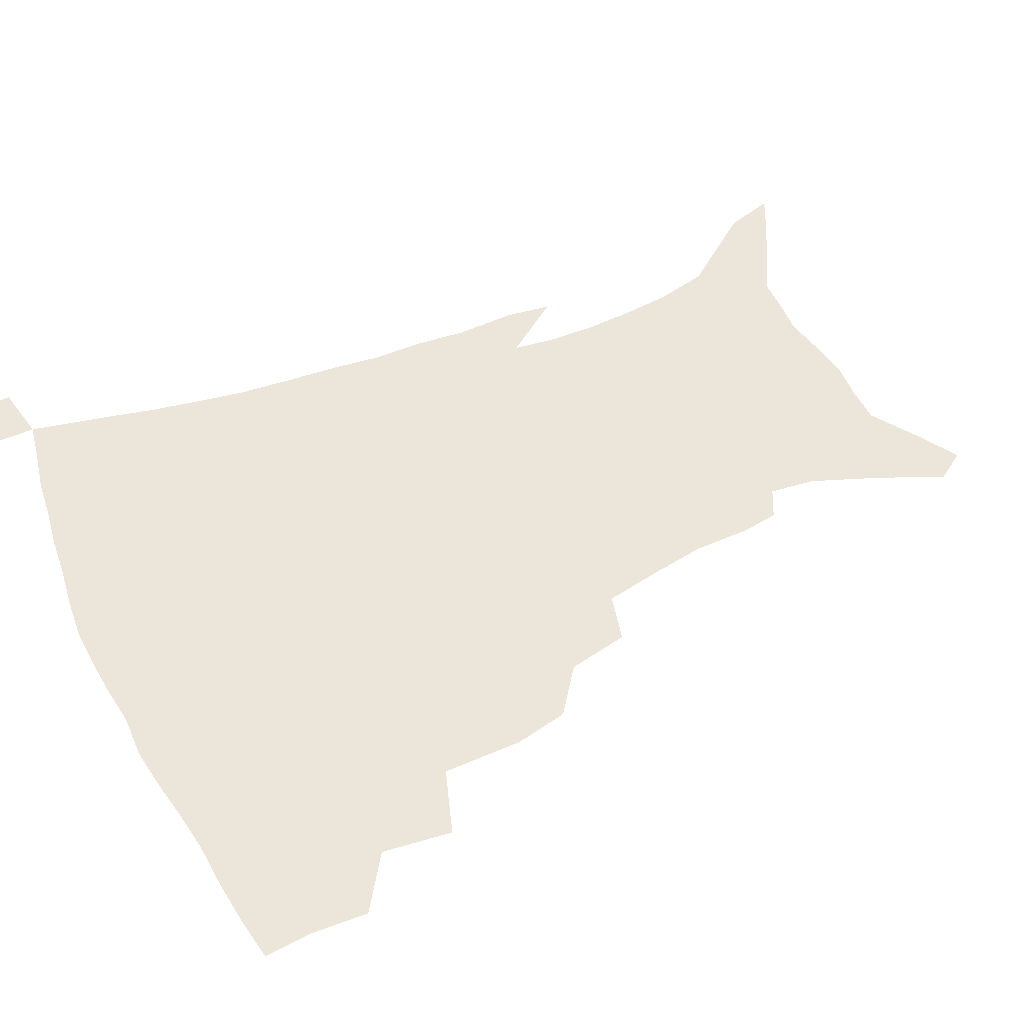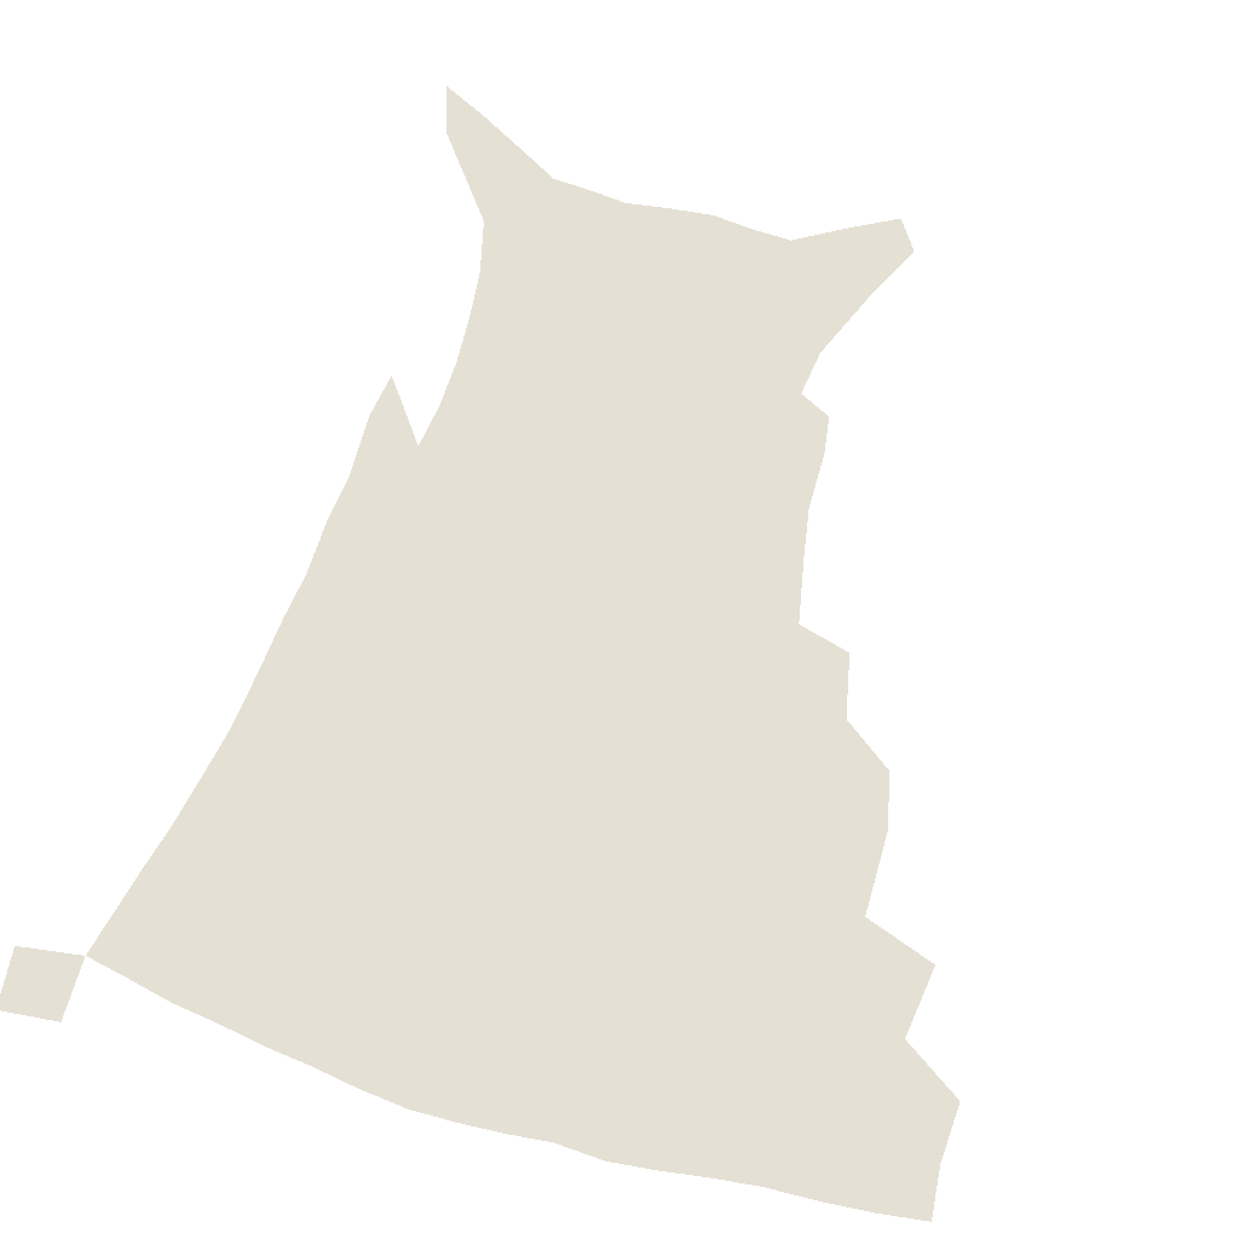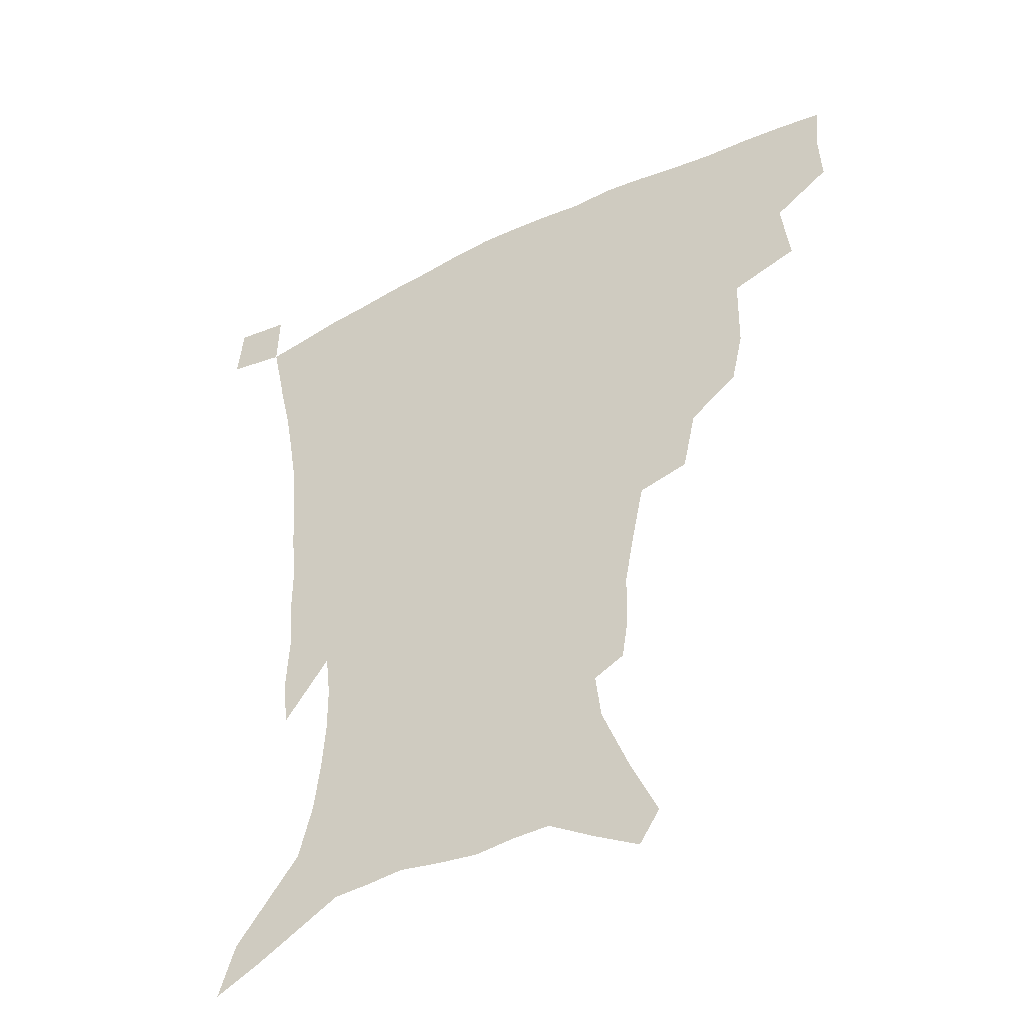
<metadata>
{"format":"obj","ext":"obj","renderer":"f3d","projection":"perspective","resolution":1024,"background":"white","views":[{"elev":48.1,"azim":-115.2,"up":"+Z"},{"elev":65.6,"azim":-162.9,"up":"+Z"},{"elev":-43.9,"azim":-150.4,"up":"+Y"}]}
</metadata>
<code>
v 437.6 396.3 0
v 438.5 415.4 0
v 436.9 431.4 0
v 454.1 359.8 0
v 457 383.5 0
v 455.5 400.5 0
v 454.2 417 0
v 452.3 433.6 0
v 481.8 306.2 0
v 477.6 324.6 0
v 477.1 351.9 0
v 475.3 370.7 0
v 474.1 387.8 0
v 471.6 403.2 0
v 469.7 419 0
v 467.8 435 0
v 503.1 272.9 0
v 498.4 294 0
v 495.8 317.4 0
v 493.5 337.5 0
v 493 359.5 0
v 491.2 375.5 0
v 489.2 390.5 0
v 487.2 405.3 0
v 485.4 420.4 0
v 483.9 435.7 0
v 530.3 196.9 0
v 528.2 209.9 0
v 527.7 229.8 0
v 524.6 246.8 0
v 520.2 268.3 0
v 515.1 287.1 0
v 513.6 313.3 0
v 511.1 330 0
v 508.5 345.7 0
v 507.2 363 0
v 505.7 378.2 0
v 503.8 392.6 0
v 501.9 407.2 0
v 500.3 422 0
v 498.7 437.7 0
v 520.1 130.5 0
v 529.8 151.8 0
v 539.1 175.7 0
v 540.8 191.5 0
v 540.8 211.2 0
v 539 226.5 0
v 537.1 244.2 0
v 533.9 262.2 0
v 530.4 279.7 0
v 527.2 296.9 0
v 525.9 319 0
v 523.9 334.4 0
v 522.7 351.2 0
v 521 365.5 0
v 519.9 380.4 0
v 518 394.4 0
v 516.5 408.7 0
v 515 423.2 0
v 513.3 440 0
v 527.3 119.7 0
v 537.1 141.7 0
v 545.2 163.6 0
v 549.8 183.2 0
v 550.4 200.5 0
v 550.8 223 0
v 548.9 238.6 0
v 546.4 253.3 0
v 543.6 267.7 0
v 541.1 286.2 0
v 539.6 306.3 0
v 538.1 322.9 0
v 536.9 338.7 0
v 536.1 354.4 0
v 535 368.3 0
v 534.4 382.4 0
v 532.6 396 0
v 531 410.3 0
v 529.4 425.5 0
v 527.7 441.7 0
v 542.6 128.2 0
v 552.7 152.3 0
v 559.2 175.5 0
v 560.1 191 0
v 560 207.3 0
v 560 230.1 0
v 558.4 245.2 0
v 556.7 262.2 0
v 554.2 275.4 0
v 552.4 292.8 0
v 551.4 311.2 0
v 550.4 326.8 0
v 549.8 342.3 0
v 549.1 356.5 0
v 548.7 370.6 0
v 547.7 383.6 0
v 546.7 397 0
v 546.1 410.7 0
v 544.6 425.3 0
v 542.8 441 0
v 559 138.2 0
v 566.6 161.2 0
v 568.9 178 0
v 569.6 194.9 0
v 570 215.6 0
v 569.1 231.6 0
v 567.9 249.3 0
v 566.4 264.9 0
v 564.8 280.7 0
v 563.8 298.1 0
v 563.1 314.9 0
v 562.1 327.8 0
v 562.1 344.3 0
v 562 358.7 0
v 561.7 371.7 0
v 560.8 384.4 0
v 560.7 397.8 0
v 560.1 411.4 0
v 558.8 425.8 0
v 556.8 442.6 0
v 571.9 137.9 0
v 577.8 163.9 0
v 579.4 183.3 0
v 579.1 196.7 0
v 579.2 217.8 0
v 578.6 234.1 0
v 577.5 249.8 0
v 576.4 266 0
v 575.3 280.6 0
v 574.6 297.7 0
v 574.3 315.7 0
v 574.5 332.1 0
v 574.1 344.8 0
v 574.3 358.9 0
v 574.7 372.5 0
v 574.5 385.1 0
v 574.8 398.3 0
v 574.4 411.5 0
v 572.6 427 0
v 570.8 443.5 0
v 585.6 136.4 0
v 588.8 164.6 0
v 589.2 184.1 0
v 589.3 204.3 0
v 588.8 220.1 0
v 588.2 238.8 0
v 587.5 252.8 0
v 586.8 271 0
v 586.5 285.6 0
v 585.9 300.9 0
v 585.8 318.1 0
v 585.9 332.9 0
v 586.4 346.5 0
v 586.9 360.8 0
v 587.2 372.4 0
v 588.3 386.1 0
v 588.2 398.6 0
v 588 411.5 0
v 586.4 427.4 0
v 584.7 443.9 0
v 600.1 138.1 0
v 599.8 163.6 0
v 599.2 184 0
v 599 201 0
v 598.4 218.4 0
v 597.8 236.5 0
v 597.3 254.1 0
v 597.3 268.1 0
v 596.7 287.4 0
v 596.8 301.4 0
v 596.8 317.7 0
v 597.4 330.6 0
v 598.1 346.5 0
v 598.8 359.5 0
v 600.2 373.6 0
v 601 386.2 0
v 601.5 398.7 0
v 601.3 412.5 0
v 600.5 427.2 0
v 599.5 442.5 0
v 614 140.3 0
v 611.5 160 0
v 609.3 182.5 0
v 608.4 200.5 0
v 607.8 218.9 0
v 607.3 237 0
v 607.3 251.6 0
v 607.3 268.5 0
v 607.4 284.1 0
v 607.5 300.4 0
v 607.9 315.9 0
v 608.9 332.9 0
v 609.7 345.6 0
v 610.8 358.2 0
v 612.1 372.8 0
v 613.4 385.6 0
v 614.6 398.1 0
v 616 411.1 0
v 615.9 425 0
v 615 440.3 0
v 627.2 139 0
v 622.5 159.7 0
v 620.6 176.4 0
v 618.4 196.9 0
v 616.8 219.5 0
v 616.6 236.1 0
v 617.1 250.1 0
v 617.1 268.1 0
v 618.3 280.2 0
v 618.4 296.7 0
v 619.1 311.9 0
v 619.5 331.4 0
v 620.9 345.3 0
v 622.6 357.2 0
v 624.2 370.7 0
v 625.8 383.7 0
v 627.6 396.8 0
v 629.7 409.9 0
v 630.1 423.5 0
v 629.7 438.8 0
v 639.2 138.3 0
v 634.4 156.2 0
v 629.9 177.4 0
v 628.4 193.6 0
v 627 212.9 0
v 626.6 230.3 0
v 627.7 243.9 0
v 627.6 262.3 0
v 628.3 278.3 0
v 628.9 294.1 0
v 629.8 309.7 0
v 631.3 324.5 0
v 632.1 341.6 0
v 634.2 354.3 0
v 636.1 368.3 0
v 638.1 383 0
v 640.3 395.1 0
v 642.4 408.6 0
v 644.1 421.5 0
v 644.7 436.3 0
v 654.4 129.7 0
v 647.4 150.2 0
v 641.9 170.5 0
v 639.1 187.5 0
v 636.6 208.3 0
v 636.6 223.4 0
v 637.4 238.7 0
v 637.9 256.2 0
v 638.6 273.2 0
v 640.1 287.6 0
v 640.5 305.5 0
v 642.4 319.2 0
v 643.4 336.2 0
v 645.7 350.4 0
v 648.1 364.2 0
v 650.1 379.7 0
v 652.8 393.3 0
v 655.3 406.5 0
v 657.5 419.7 0
v 658.8 434.6 0
v 669.4 121.4 0
v 661.9 141.8 0
v 655.9 160.4 0
v 651.1 179.1 0
v 649.1 195.9 0
v 647.8 212.8 0
v 648 229.1 0
v 649.7 244.5 0
v 651.2 260.9 0
v 651.7 278.6 0
v 652.2 296.1 0
v 653.7 311.9 0
v 656.7 325.2 0
v 657.3 344.7 0
v 659.6 360.5 0
v 661.8 377 0
v 665.5 389.7 0
v 668.2 404 0
v 670.9 417.6 0
v 673.4 431.5 0
v 684.1 114.1 0
v 678.3 131.8 0
v 665.8 223.2 0
v 667.8 239.1 0
v 666.8 260.5 0
v 668.1 276.8 0
v 668 296.1 0
v 669.8 312.5 0
v 670.9 331.3 0
v 672.4 350.2 0
v 675.1 367.2 0
v 678.1 384.5 0
v 681.6 399.7 0
v 684.6 414.6 0
v 687.6 428.8 0
v 687 449.1 0
v 708 432 0
v 706 451.3 0
f 5 6 1
f 1 6 2
f 6 7 2
f 2 7 3
f 7 8 3
f 11 12 4
f 4 12 5
f 12 13 5
f 5 13 6
f 13 14 6
f 6 14 7
f 14 15 7
f 7 15 8
f 15 16 8
f 18 19 9
f 9 19 10
f 19 20 10
f 10 20 11
f 20 21 11
f 11 21 12
f 21 22 12
f 12 22 13
f 22 23 13
f 13 23 14
f 23 24 14
f 14 24 15
f 24 25 15
f 15 25 16
f 25 26 16
f 31 32 17
f 17 32 18
f 32 33 18
f 18 33 19
f 33 34 19
f 19 34 20
f 34 35 20
f 20 35 21
f 35 36 21
f 21 36 22
f 36 37 22
f 22 37 23
f 37 38 23
f 23 38 24
f 38 39 24
f 24 39 25
f 39 40 25
f 25 40 26
f 40 41 26
f 45 46 27
f 27 46 28
f 46 47 28
f 28 47 29
f 47 48 29
f 29 48 30
f 48 49 30
f 30 49 31
f 49 50 31
f 31 50 32
f 50 51 32
f 32 51 33
f 51 52 33
f 33 52 34
f 52 53 34
f 34 53 35
f 53 54 35
f 35 54 36
f 54 55 36
f 36 55 37
f 55 56 37
f 37 56 38
f 56 57 38
f 38 57 39
f 57 58 39
f 39 58 40
f 58 59 40
f 40 59 41
f 59 60 41
f 61 62 42
f 42 62 43
f 62 63 43
f 43 63 44
f 63 64 44
f 44 64 45
f 64 65 45
f 45 65 46
f 65 66 46
f 46 66 47
f 66 67 47
f 47 67 48
f 67 68 48
f 48 68 49
f 68 69 49
f 49 69 50
f 69 70 50
f 50 70 51
f 70 71 51
f 51 71 52
f 71 72 52
f 52 72 53
f 72 73 53
f 53 73 54
f 73 74 54
f 54 74 55
f 74 75 55
f 55 75 56
f 75 76 56
f 56 76 57
f 76 77 57
f 57 77 58
f 77 78 58
f 58 78 59
f 78 79 59
f 59 79 60
f 79 80 60
f 61 81 62
f 81 82 62
f 62 82 63
f 82 83 63
f 63 83 64
f 83 84 64
f 64 84 65
f 84 85 65
f 65 85 66
f 85 86 66
f 66 86 67
f 86 87 67
f 67 87 68
f 87 88 68
f 68 88 69
f 88 89 69
f 69 89 70
f 89 90 70
f 70 90 71
f 90 91 71
f 71 91 72
f 91 92 72
f 72 92 73
f 92 93 73
f 73 93 74
f 93 94 74
f 74 94 75
f 94 95 75
f 75 95 76
f 95 96 76
f 76 96 77
f 96 97 77
f 77 97 78
f 97 98 78
f 78 98 79
f 98 99 79
f 79 99 80
f 99 100 80
f 81 101 82
f 101 102 82
f 82 102 83
f 102 103 83
f 83 103 84
f 103 104 84
f 84 104 85
f 104 105 85
f 85 105 86
f 105 106 86
f 86 106 87
f 106 107 87
f 87 107 88
f 107 108 88
f 88 108 89
f 108 109 89
f 89 109 90
f 109 110 90
f 90 110 91
f 110 111 91
f 91 111 92
f 111 112 92
f 92 112 93
f 112 113 93
f 93 113 94
f 113 114 94
f 94 114 95
f 114 115 95
f 95 115 96
f 115 116 96
f 96 116 97
f 116 117 97
f 97 117 98
f 117 118 98
f 98 118 99
f 118 119 99
f 99 119 100
f 119 120 100
f 101 121 102
f 121 122 102
f 102 122 103
f 122 123 103
f 103 123 104
f 123 124 104
f 104 124 105
f 124 125 105
f 105 125 106
f 125 126 106
f 106 126 107
f 126 127 107
f 107 127 108
f 127 128 108
f 108 128 109
f 128 129 109
f 109 129 110
f 129 130 110
f 110 130 111
f 130 131 111
f 111 131 112
f 131 132 112
f 112 132 113
f 132 133 113
f 113 133 114
f 133 134 114
f 114 134 115
f 134 135 115
f 115 135 116
f 135 136 116
f 116 136 117
f 136 137 117
f 117 137 118
f 137 138 118
f 118 138 119
f 138 139 119
f 119 139 120
f 139 140 120
f 121 141 122
f 141 142 122
f 122 142 123
f 142 143 123
f 123 143 124
f 143 144 124
f 124 144 125
f 144 145 125
f 125 145 126
f 145 146 126
f 126 146 127
f 146 147 127
f 127 147 128
f 147 148 128
f 128 148 129
f 148 149 129
f 129 149 130
f 149 150 130
f 130 150 131
f 150 151 131
f 131 151 132
f 151 152 132
f 132 152 133
f 152 153 133
f 133 153 134
f 153 154 134
f 134 154 135
f 154 155 135
f 135 155 136
f 155 156 136
f 136 156 137
f 156 157 137
f 137 157 138
f 157 158 138
f 138 158 139
f 158 159 139
f 139 159 140
f 159 160 140
f 141 161 142
f 161 162 142
f 142 162 143
f 162 163 143
f 143 163 144
f 163 164 144
f 144 164 145
f 164 165 145
f 145 165 146
f 165 166 146
f 146 166 147
f 166 167 147
f 147 167 148
f 167 168 148
f 148 168 149
f 168 169 149
f 149 169 150
f 169 170 150
f 150 170 151
f 170 171 151
f 151 171 152
f 171 172 152
f 152 172 153
f 172 173 153
f 153 173 154
f 173 174 154
f 154 174 155
f 174 175 155
f 155 175 156
f 175 176 156
f 156 176 157
f 176 177 157
f 157 177 158
f 177 178 158
f 158 178 159
f 178 179 159
f 159 179 160
f 179 180 160
f 161 181 162
f 181 182 162
f 162 182 163
f 182 183 163
f 163 183 164
f 183 184 164
f 164 184 165
f 184 185 165
f 165 185 166
f 185 186 166
f 166 186 167
f 186 187 167
f 167 187 168
f 187 188 168
f 168 188 169
f 188 189 169
f 169 189 170
f 189 190 170
f 170 190 171
f 190 191 171
f 171 191 172
f 191 192 172
f 172 192 173
f 192 193 173
f 173 193 174
f 193 194 174
f 174 194 175
f 194 195 175
f 175 195 176
f 195 196 176
f 176 196 177
f 196 197 177
f 177 197 178
f 197 198 178
f 178 198 179
f 198 199 179
f 179 199 180
f 199 200 180
f 181 201 182
f 201 202 182
f 182 202 183
f 202 203 183
f 183 203 184
f 203 204 184
f 184 204 185
f 204 205 185
f 185 205 186
f 205 206 186
f 186 206 187
f 206 207 187
f 187 207 188
f 207 208 188
f 188 208 189
f 208 209 189
f 189 209 190
f 209 210 190
f 190 210 191
f 210 211 191
f 191 211 192
f 211 212 192
f 192 212 193
f 212 213 193
f 193 213 194
f 213 214 194
f 194 214 195
f 214 215 195
f 195 215 196
f 215 216 196
f 196 216 197
f 216 217 197
f 197 217 198
f 217 218 198
f 198 218 199
f 218 219 199
f 199 219 200
f 219 220 200
f 201 221 202
f 221 222 202
f 202 222 203
f 222 223 203
f 203 223 204
f 223 224 204
f 204 224 205
f 224 225 205
f 205 225 206
f 225 226 206
f 206 226 207
f 226 227 207
f 207 227 208
f 227 228 208
f 208 228 209
f 228 229 209
f 209 229 210
f 229 230 210
f 210 230 211
f 230 231 211
f 211 231 212
f 231 232 212
f 212 232 213
f 232 233 213
f 213 233 214
f 233 234 214
f 214 234 215
f 234 235 215
f 215 235 216
f 235 236 216
f 216 236 217
f 236 237 217
f 217 237 218
f 237 238 218
f 218 238 219
f 238 239 219
f 219 239 220
f 239 240 220
f 221 241 222
f 241 242 222
f 222 242 223
f 242 243 223
f 223 243 224
f 243 244 224
f 224 244 225
f 244 245 225
f 225 245 226
f 245 246 226
f 226 246 227
f 246 247 227
f 227 247 228
f 247 248 228
f 228 248 229
f 248 249 229
f 229 249 230
f 249 250 230
f 230 250 231
f 250 251 231
f 231 251 232
f 251 252 232
f 232 252 233
f 252 253 233
f 233 253 234
f 253 254 234
f 234 254 235
f 254 255 235
f 235 255 236
f 255 256 236
f 236 256 237
f 256 257 237
f 237 257 238
f 257 258 238
f 238 258 239
f 258 259 239
f 239 259 240
f 259 260 240
f 241 261 242
f 261 262 242
f 242 262 243
f 262 263 243
f 243 263 244
f 263 264 244
f 244 264 245
f 264 265 245
f 245 265 246
f 265 266 246
f 246 266 247
f 266 267 247
f 247 267 248
f 267 268 248
f 248 268 249
f 268 269 249
f 249 269 250
f 269 270 250
f 250 270 251
f 270 271 251
f 251 271 252
f 271 272 252
f 252 272 253
f 272 273 253
f 253 273 254
f 273 274 254
f 254 274 255
f 274 275 255
f 255 275 256
f 275 276 256
f 256 276 257
f 276 277 257
f 257 277 258
f 277 278 258
f 258 278 259
f 278 279 259
f 259 279 260
f 279 280 260
f 261 281 262
f 281 282 262
f 262 282 263
f 268 283 269
f 283 284 269
f 269 284 270
f 284 285 270
f 270 285 271
f 285 286 271
f 271 286 272
f 286 287 272
f 272 287 273
f 287 288 273
f 273 288 274
f 288 289 274
f 274 289 275
f 289 290 275
f 275 290 276
f 290 291 276
f 276 291 277
f 291 292 277
f 277 292 278
f 292 293 278
f 278 293 279
f 293 294 279
f 279 294 280
f 294 295 280
f 295 297 296
f 297 298 296

</code>
